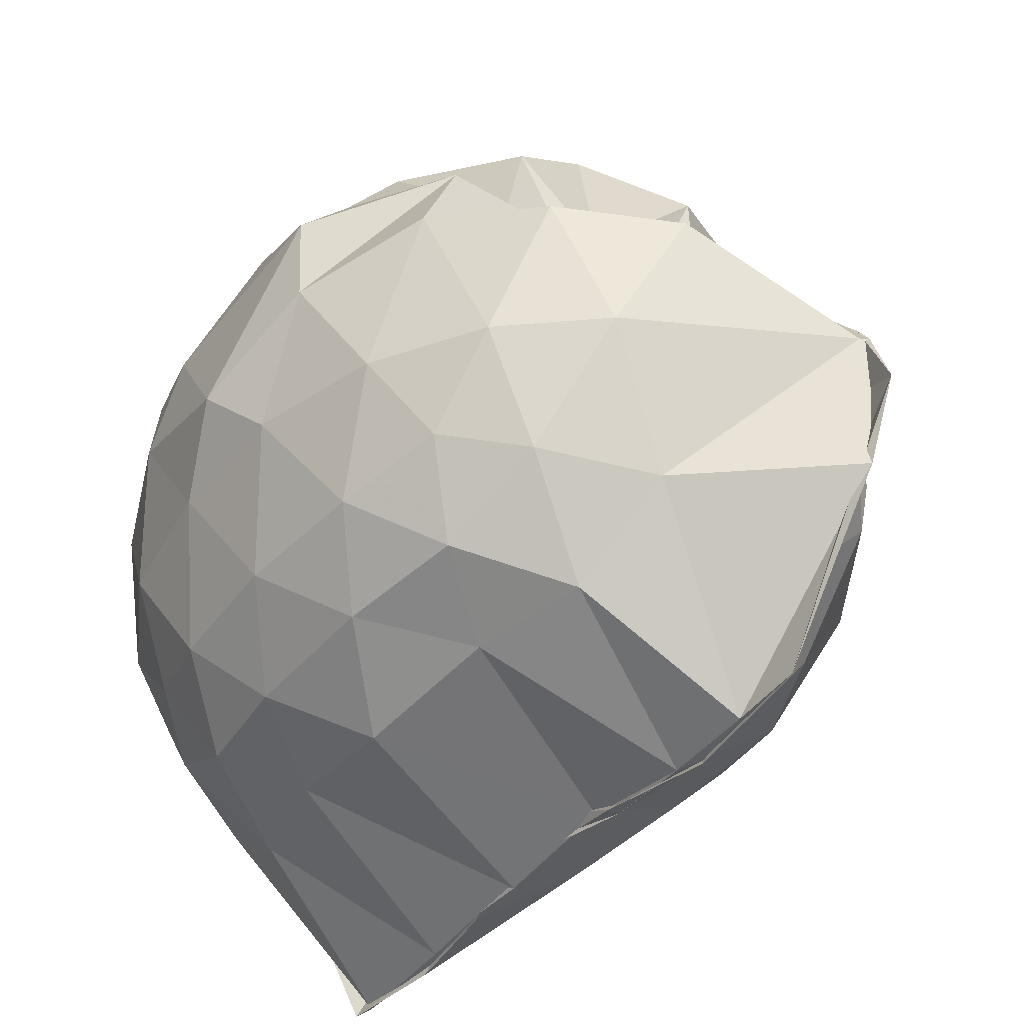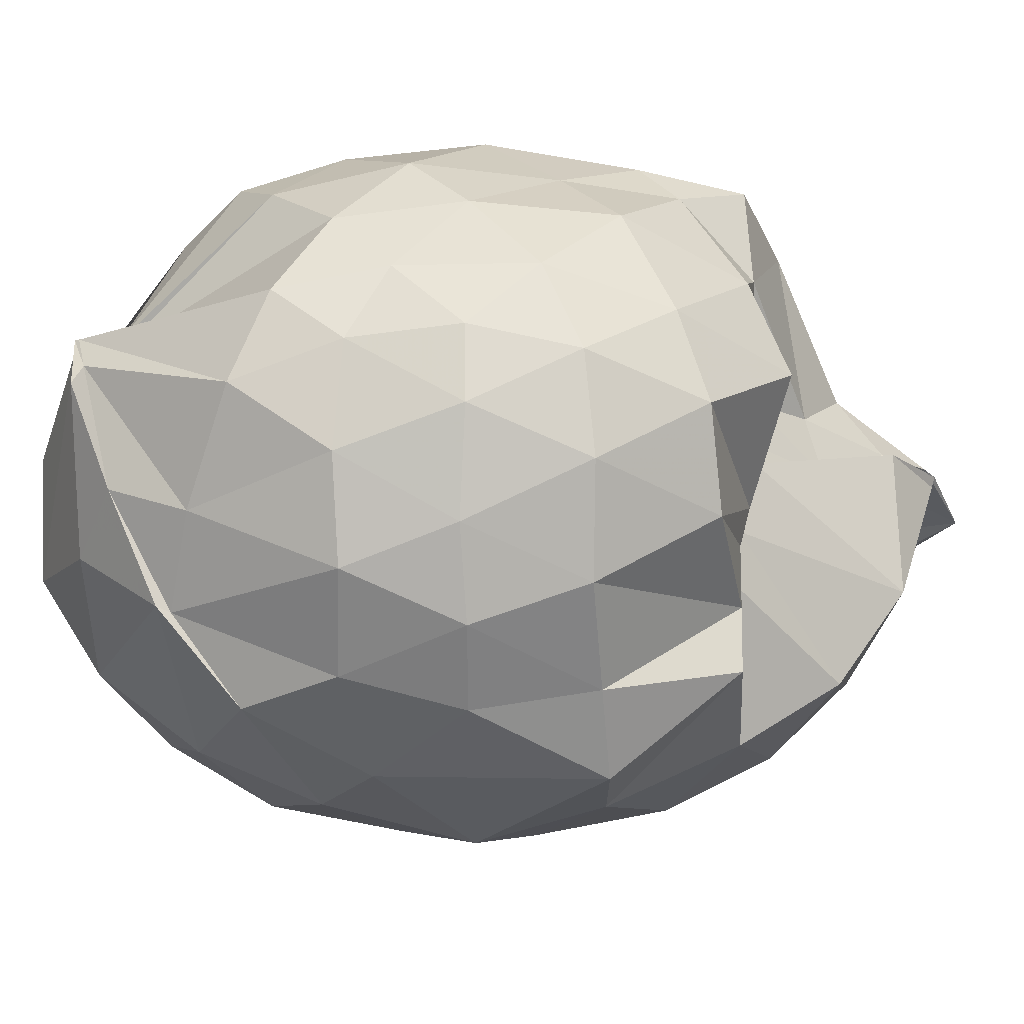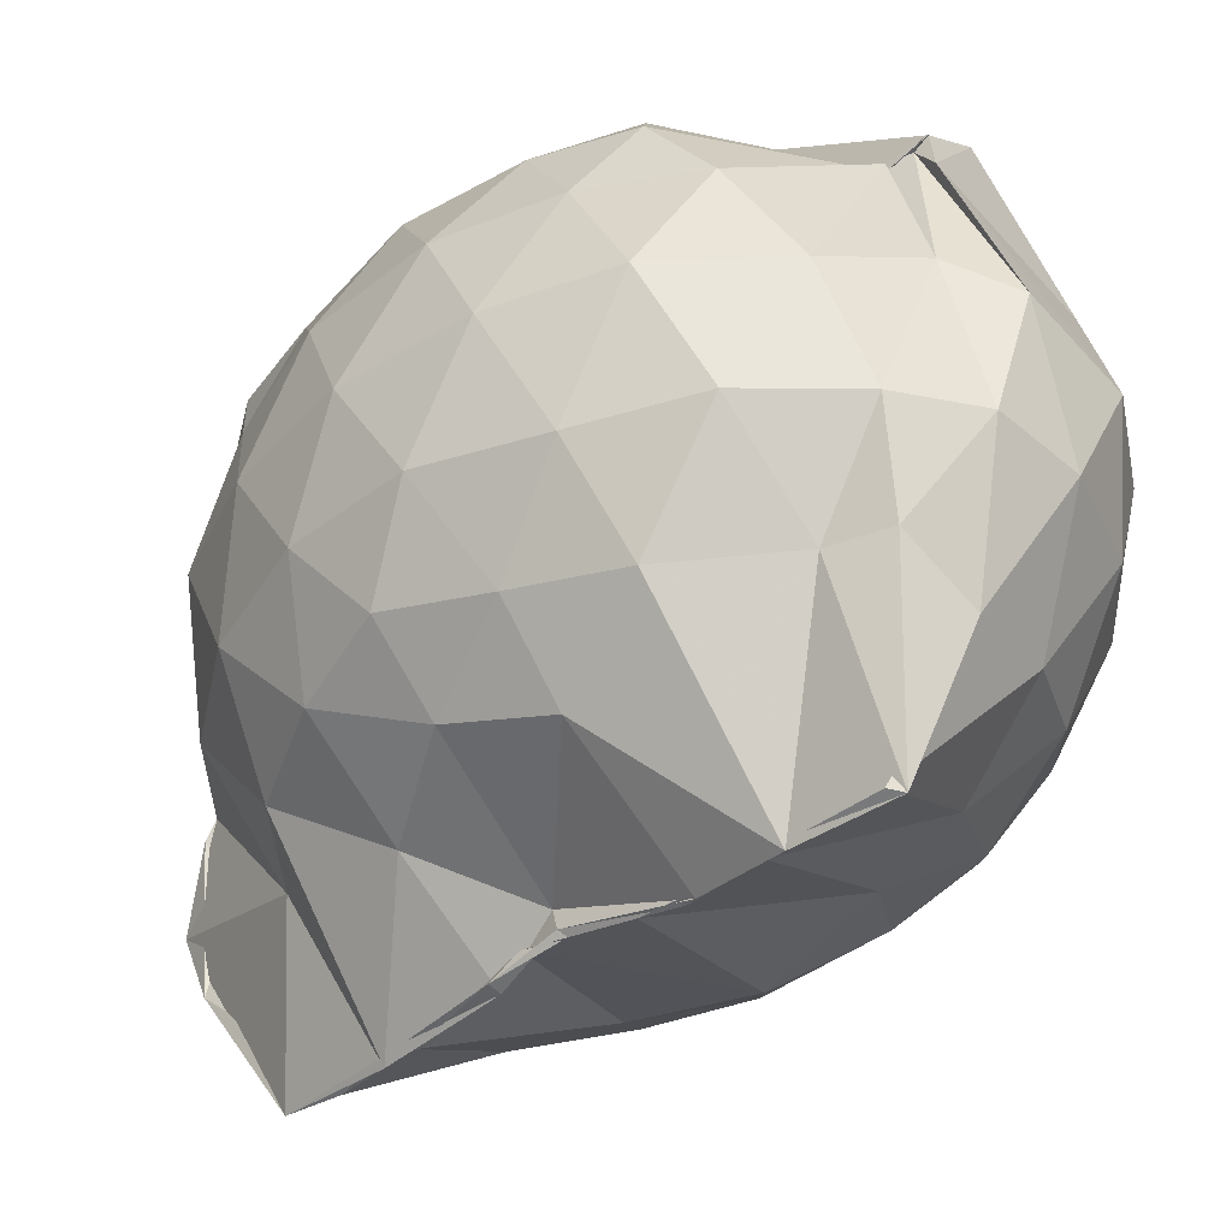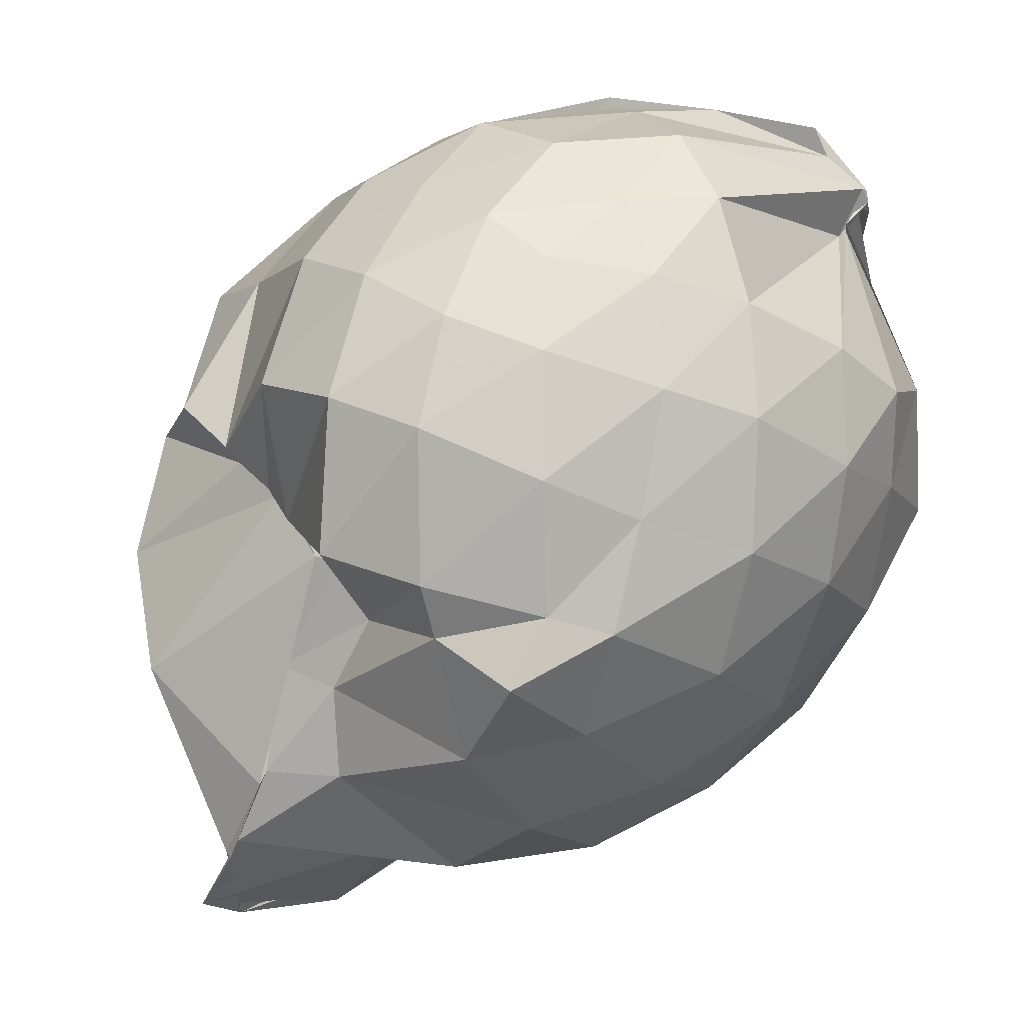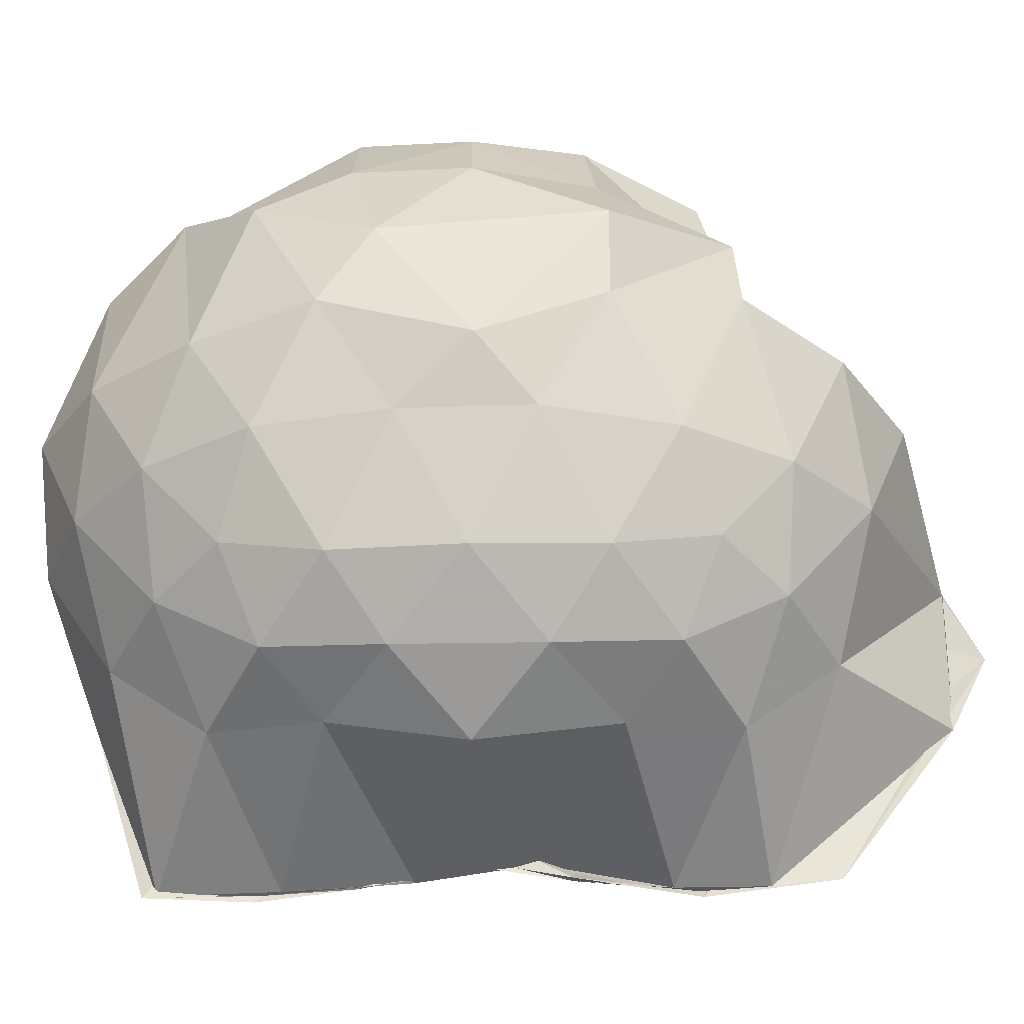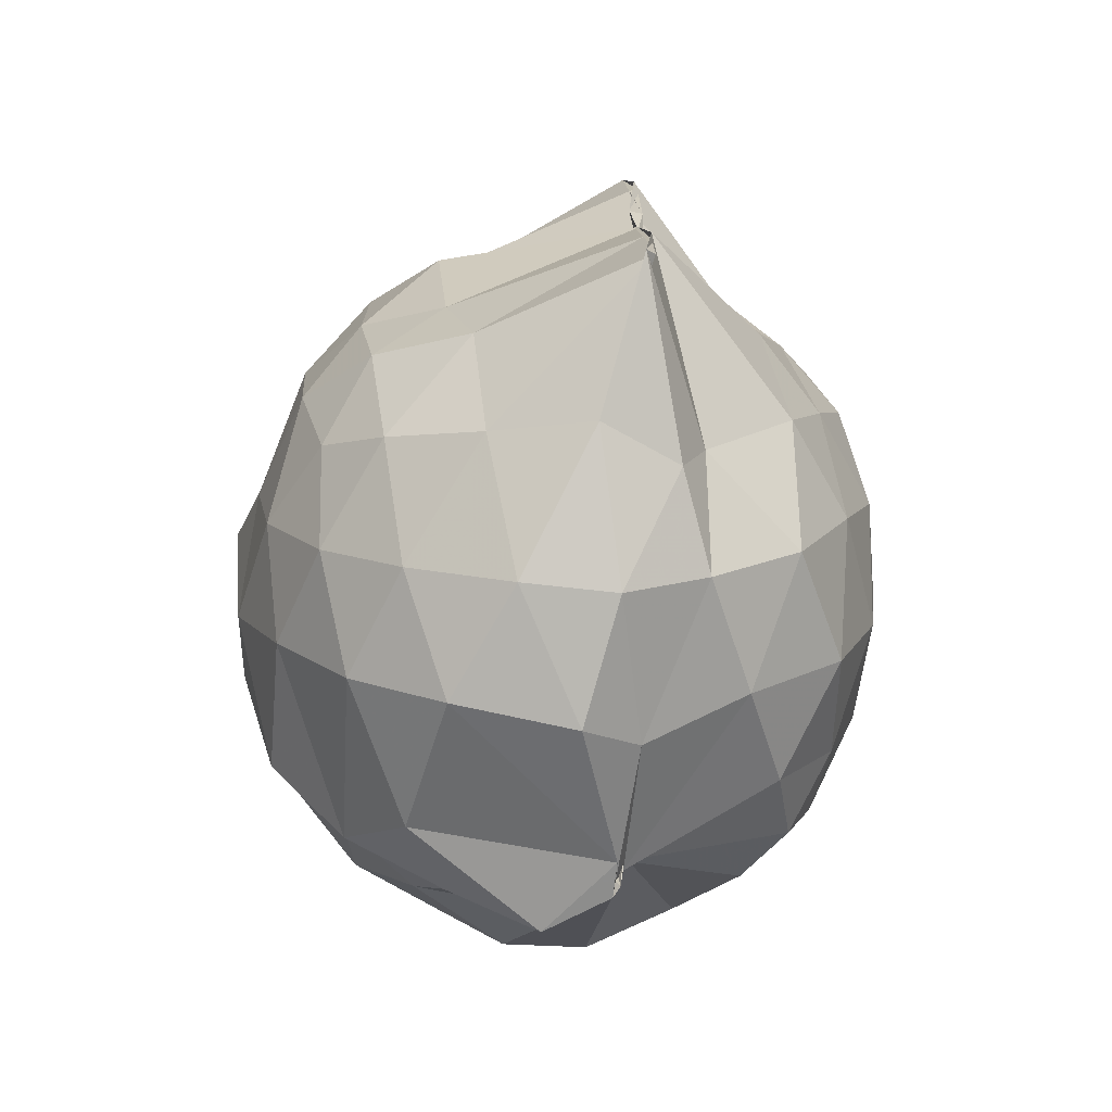
<metadata>
{"format":"obj","ext":"obj","renderer":"f3d","projection":"perspective","resolution":1024,"background":"white","views":[{"elev":-41.8,"azim":143.4,"up":"+Z"},{"elev":64.7,"azim":91.6,"up":"+Z"},{"elev":-37.5,"azim":-44.9,"up":"+Z"},{"elev":58.5,"azim":-132.2,"up":"+Z"},{"elev":-31.8,"azim":91.5,"up":"+Z"},{"elev":-75.2,"azim":178.2,"up":"+Y"}]}
</metadata>
<code>
v -0.8212 -0.13 1.017
v -1.004 -0.08393 -0.7951
v -0.1105 -0.1045 0.572
v -0.1728 0.1858 0.5555
v -0.4207 0.4994 0.4537
v -0.5747 0.498 0.449
v -0.6789 0.5013 0.4698
v -0.8386 0.5062 0.4619
v -0.9689 0.5359 0.4019
v -1.186 0.5233 0.5926
v -1.404 0.5006 0.6264
v -1.457 0.2499 0.6385
v -1.514 -0.1118 0.644
v -1.484 -0.4432 0.6114
v -1.408 -0.6899 0.5792
v -0.9999 -0.9446 0.5646
v -0.9903 -1.028 0.5943
v -0.9726 -1.035 0.6202
v -0.8095 -1.014 0.7202
v -0.5779 -0.9174 0.6593
v -0.3269 -0.7685 0.5609
v -0.1668 -0.3885 0.6069
v -0.03134 0.21 0.3781
v -0.267 0.5008 0.4486
v -0.4702 0.4986 0.4408
v -0.6085 0.495 0.457
v -0.7846 0.5343 0.4516
v -0.8568 0.7129 0.2538
v -0.9929 0.6694 0.2788
v -1.368 0.6014 0.3849
v -1.504 0.3702 0.3953
v -1.599 0.05238 0.4069
v -1.6 -0.293 0.4094
v -1.513 -0.592 0.3997
v -1.364 -0.8378 0.3913
v -0.998 -0.9443 0.5885
v -0.979 -1.002 0.5918
v -0.9797 -1.053 0.5262
v -0.4895 -0.9978 0.4751
v -0.3319 -0.7997 0.5837
v -0.1367 -0.6081 0.4767
v -0.03629 -0.3177 0.3416
v -0.0425 0.2084 0.1597
v -0.1741 0.5109 0.2297
v -0.3532 0.749 0.1745
v -0.607 0.9105 0.1413
v -0.9922 0.9032 0.1023
v -0.9828 0.8743 0.1184
v -1.113 0.7646 0.1375
v -1.494 0.5255 0.1184
v -1.612 0.2266 0.1146
v -1.657 -0.1105 0.1174
v -1.615 -0.4521 0.1148
v -1.504 -0.7458 0.1201
v -1.272 -0.9762 0.1342
v -1.023 -1.068 0.2355
v -0.8855 -1.171 0.1705
v -0.5851 -1.147 0.1226
v -0.3491 -0.9901 0.1221
v -0.1631 -0.7399 0.1211
v -0.03534 -0.4446 0.1437
v 0.00815 -0.09086 0.02343
v -0.1386 0.3599 -0.1345
v -0.2819 0.6138 -0.1412
v -0.4833 0.8042 -0.1458
v -0.9949 1.025 -0.08055
v -1.019 1.031 -0.07042
v -1.015 1.001 -0.02335
v -1.35 0.6271 -0.1783
v -1.531 0.3489 -0.1787
v -1.613 0.04753 -0.152
v -1.611 -0.271 -0.152
v -1.518 -0.5767 -0.1864
v -1.384 -0.8461 -0.1705
v -1.165 -1.033 -0.1542
v -0.9631 -1.132 -0.1379
v -0.7334 -1.133 -0.156
v -0.4749 -1.027 -0.1538
v -0.2724 -0.8441 -0.1401
v -0.1225 -0.5865 -0.1332
v -0.0666 -0.2688 -0.1278
v -0.06415 0.04792 -0.1245
v -0.2639 0.4436 -0.3403
v -0.4176 0.5963 -0.4076
v -0.6613 0.7256 -0.4519
v -0.9921 1.021 -0.4525
v -0.9859 1.112 -0.2669
v -1.115 0.6108 -0.4355
v -1.342 0.4056 -0.4324
v -1.476 0.1377 -0.4049
v -1.538 -0.1138 -0.3529
v -1.46 -0.3713 -0.4014
v -1.367 -0.628 -0.4341
v -1.15 -0.858 -0.4055
v -1.092 -0.9931 -0.3968
v -0.9025 -1.008 -0.4963
v -0.6518 -0.9485 -0.4527
v -0.4159 -0.8179 -0.4042
v -0.2588 -0.661 -0.3449
v -0.1895 -0.4201 -0.41
v -0.1664 -0.1078 -0.4118
v -0.1937 0.2032 -0.3997
v -0.2344 -0.1085 0.7527
v -0.3283 0.1582 0.782
v -0.5092 0.4353 0.7451
v -0.6695 0.5201 0.454
v -0.8985 0.5992 0.6755
v -1.117 0.5001 0.703
v -1.349 0.3452 0.6865
v -1.341 0.06668 0.7675
v -1.345 -0.2779 0.8194
v -1.304 -0.5944 0.7349
v -0.9972 -0.9258 0.558
v -0.9696 -1.024 0.6295
v -0.8724 -0.9961 0.685
v -0.497 -0.7291 0.7318
v -0.3291 -0.384 0.82
v -0.4148 -0.1285 0.8871
v -0.5478 0.1549 0.9358
v -0.7136 0.4031 0.8849
v -0.9208 0.3266 0.9212
v -1.179 0.2043 0.8835
v -1.193 -0.1358 0.9077
v -1.149 -0.4388 0.8934
v -0.9271 -0.5564 0.9558
v -0.7184 -0.6402 0.9168
v -0.5514 -0.4031 0.9324
v -0.6419 -0.1229 0.9982
v -0.7787 0.1253 0.996
v -0.9875 0.02941 0.9939
v -0.9874 -0.2968 0.9671
v -0.8011 -0.3893 0.9746
v -0.3665 0.3581 -0.544
v -0.6084 0.5004 -0.6363
v -0.9807 0.5667 -0.8563
v -0.9833 0.7329 -0.8388
v -1.007 0.4119 -0.8702
v -1.228 0.1414 -0.6042
v -1.378 -0.1198 -0.5237
v -1.303 -0.374 -0.5919
v -1.016 -0.6341 -0.868
v -0.9951 -0.895 -0.8635
v -1.018 -0.8638 -0.8494
v -0.6119 -0.7112 -0.6325
v -0.3681 -0.572 -0.5479
v -0.3217 -0.2881 -0.5701
v -0.3186 0.06655 -0.5723
v -0.5438 0.2298 -0.6546
v -0.9935 0.3414 -0.8516
v -1.016 0.4039 -0.8516
v -0.9872 0.1094 -0.8266
v -1.015 -0.05467 -0.7266
v -0.9931 -0.3982 -0.8483
v -1.018 -0.6153 -0.8507
v -1.001 -0.5711 -0.8488
v -0.5363 -0.4412 -0.6472
v -0.5026 -0.1109 -0.7124
v -1.017 0.028 -0.7796
v -1.022 0.1083 -0.8196
v -1.018 -0.07077 -0.7779
v -0.9846 -0.3714 -0.845
v -1 -0.26 -0.8308
f 3 23 4
f 4 23 24
f 4 24 5
f 5 24 25
f 5 25 6
f 6 25 26
f 6 26 7
f 7 26 27
f 7 27 8
f 8 27 28
f 8 28 9
f 9 28 29
f 9 29 10
f 10 29 30
f 10 30 11
f 11 30 31
f 11 31 12
f 12 31 32
f 12 32 13
f 13 32 33
f 13 33 14
f 14 33 34
f 14 34 15
f 15 34 35
f 15 35 16
f 16 35 36
f 16 36 17
f 17 36 37
f 17 37 18
f 18 37 38
f 18 38 19
f 19 38 39
f 19 39 20
f 20 39 40
f 20 40 21
f 21 40 41
f 21 41 22
f 22 41 42
f 22 42 3
f 3 42 23
f 23 43 24
f 24 43 44
f 24 44 25
f 25 44 45
f 25 45 26
f 26 45 46
f 26 46 27
f 27 46 47
f 27 47 28
f 28 47 48
f 28 48 29
f 29 48 49
f 29 49 30
f 30 49 50
f 30 50 31
f 31 50 51
f 31 51 32
f 32 51 52
f 32 52 33
f 33 52 53
f 33 53 34
f 34 53 54
f 34 54 35
f 35 54 55
f 35 55 36
f 36 55 56
f 36 56 37
f 37 56 57
f 37 57 38
f 38 57 58
f 38 58 39
f 39 58 59
f 39 59 40
f 40 59 60
f 40 60 41
f 41 60 61
f 41 61 42
f 42 61 62
f 42 62 23
f 23 62 43
f 43 63 44
f 44 63 64
f 44 64 45
f 45 64 65
f 45 65 46
f 46 65 66
f 46 66 47
f 47 66 67
f 47 67 48
f 48 67 68
f 48 68 49
f 49 68 69
f 49 69 50
f 50 69 70
f 50 70 51
f 51 70 71
f 51 71 52
f 52 71 72
f 52 72 53
f 53 72 73
f 53 73 54
f 54 73 74
f 54 74 55
f 55 74 75
f 55 75 56
f 56 75 76
f 56 76 57
f 57 76 77
f 57 77 58
f 58 77 78
f 58 78 59
f 59 78 79
f 59 79 60
f 60 79 80
f 60 80 61
f 61 80 81
f 61 81 62
f 62 81 82
f 62 82 43
f 43 82 63
f 63 83 64
f 64 83 84
f 64 84 65
f 65 84 85
f 65 85 66
f 66 85 86
f 66 86 67
f 67 86 87
f 67 87 68
f 68 87 88
f 68 88 69
f 69 88 89
f 69 89 70
f 70 89 90
f 70 90 71
f 71 90 91
f 71 91 72
f 72 91 92
f 72 92 73
f 73 92 93
f 73 93 74
f 74 93 94
f 74 94 75
f 75 94 95
f 75 95 76
f 76 95 96
f 76 96 77
f 77 96 97
f 77 97 78
f 78 97 98
f 78 98 79
f 79 98 99
f 79 99 80
f 80 99 100
f 80 100 81
f 81 100 101
f 81 101 82
f 82 101 102
f 82 102 63
f 63 102 83
f 103 104 118
f 104 119 118
f 104 105 119
f 105 120 119
f 105 106 120
f 106 107 120
f 107 121 120
f 107 108 121
f 108 122 121
f 108 109 122
f 109 110 122
f 110 123 122
f 110 111 123
f 111 124 123
f 111 112 124
f 112 113 124
f 113 125 124
f 113 114 125
f 114 126 125
f 114 115 126
f 115 116 126
f 116 127 126
f 116 117 127
f 117 118 127
f 117 103 118
f 118 119 128
f 119 129 128
f 119 120 129
f 120 121 129
f 121 130 129
f 121 122 130
f 122 123 130
f 123 131 130
f 123 124 131
f 124 125 131
f 125 132 131
f 125 126 132
f 126 127 132
f 127 128 132
f 127 118 128
f 133 148 134
f 134 148 149
f 134 149 135
f 135 149 150
f 135 150 136
f 136 150 137
f 137 150 151
f 137 151 138
f 138 151 152
f 138 152 139
f 139 152 140
f 140 152 153
f 140 153 141
f 141 153 154
f 141 154 142
f 142 154 143
f 143 154 155
f 143 155 144
f 144 155 156
f 144 156 145
f 145 156 146
f 146 156 157
f 146 157 147
f 147 157 148
f 147 148 133
f 148 158 149
f 149 158 159
f 149 159 150
f 150 159 151
f 151 159 160
f 151 160 152
f 152 160 153
f 153 160 161
f 153 161 154
f 154 161 155
f 155 161 162
f 155 162 156
f 156 162 157
f 157 162 158
f 157 158 148
f 3 4 103
f 103 4 104
f 4 5 104
f 104 5 105
f 5 6 105
f 105 6 106
f 6 7 106
f 7 8 106
f 106 8 107
f 8 9 107
f 107 9 108
f 9 10 108
f 108 10 109
f 10 11 109
f 11 12 109
f 109 12 110
f 12 13 110
f 110 13 111
f 13 14 111
f 111 14 112
f 14 15 112
f 15 16 112
f 112 16 113
f 16 17 113
f 113 17 114
f 17 18 114
f 114 18 115
f 18 19 115
f 19 20 115
f 115 20 116
f 20 21 116
f 116 21 117
f 21 22 117
f 117 22 103
f 22 3 103
f 83 133 84
f 84 133 134
f 84 134 85
f 85 134 135
f 85 135 86
f 86 135 136
f 86 136 87
f 87 136 88
f 88 136 137
f 88 137 89
f 89 137 138
f 89 138 90
f 90 138 139
f 90 139 91
f 91 139 92
f 92 139 140
f 92 140 93
f 93 140 141
f 93 141 94
f 94 141 142
f 94 142 95
f 95 142 96
f 96 142 143
f 96 143 97
f 97 143 144
f 97 144 98
f 98 144 145
f 98 145 99
f 99 145 100
f 100 145 146
f 100 146 101
f 101 146 147
f 101 147 102
f 102 147 133
f 102 133 83
f 128 129 1
f 129 130 1
f 130 131 1
f 131 132 1
f 132 128 1
f 159 158 2
f 160 159 2
f 161 160 2
f 162 161 2
f 158 162 2

</code>
